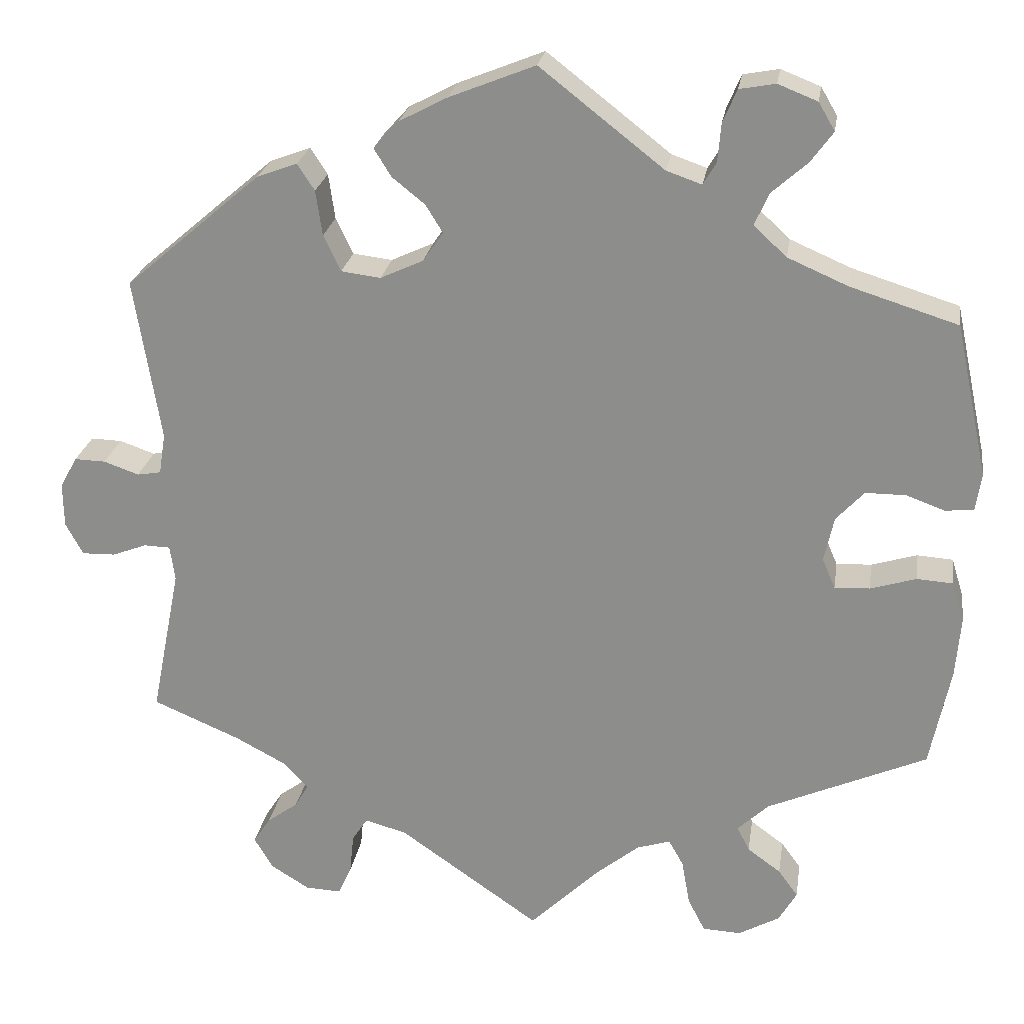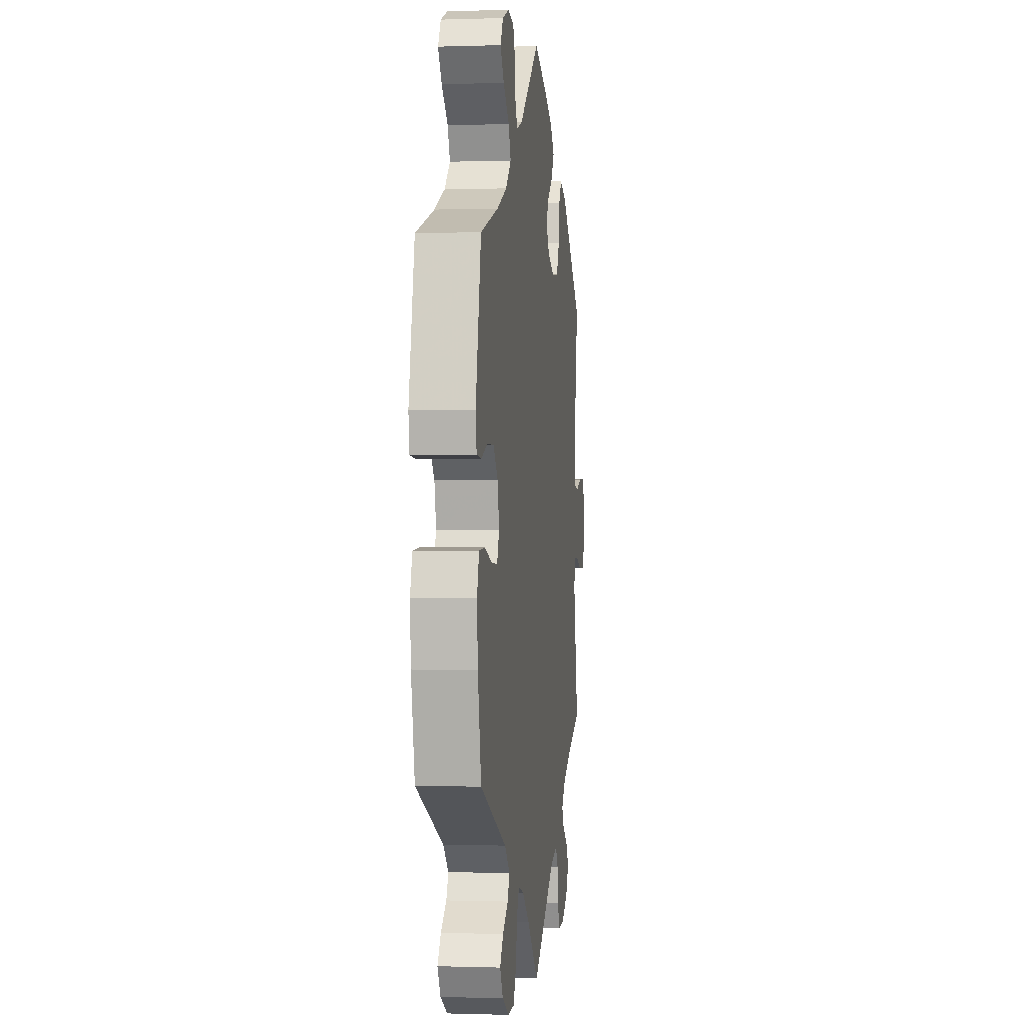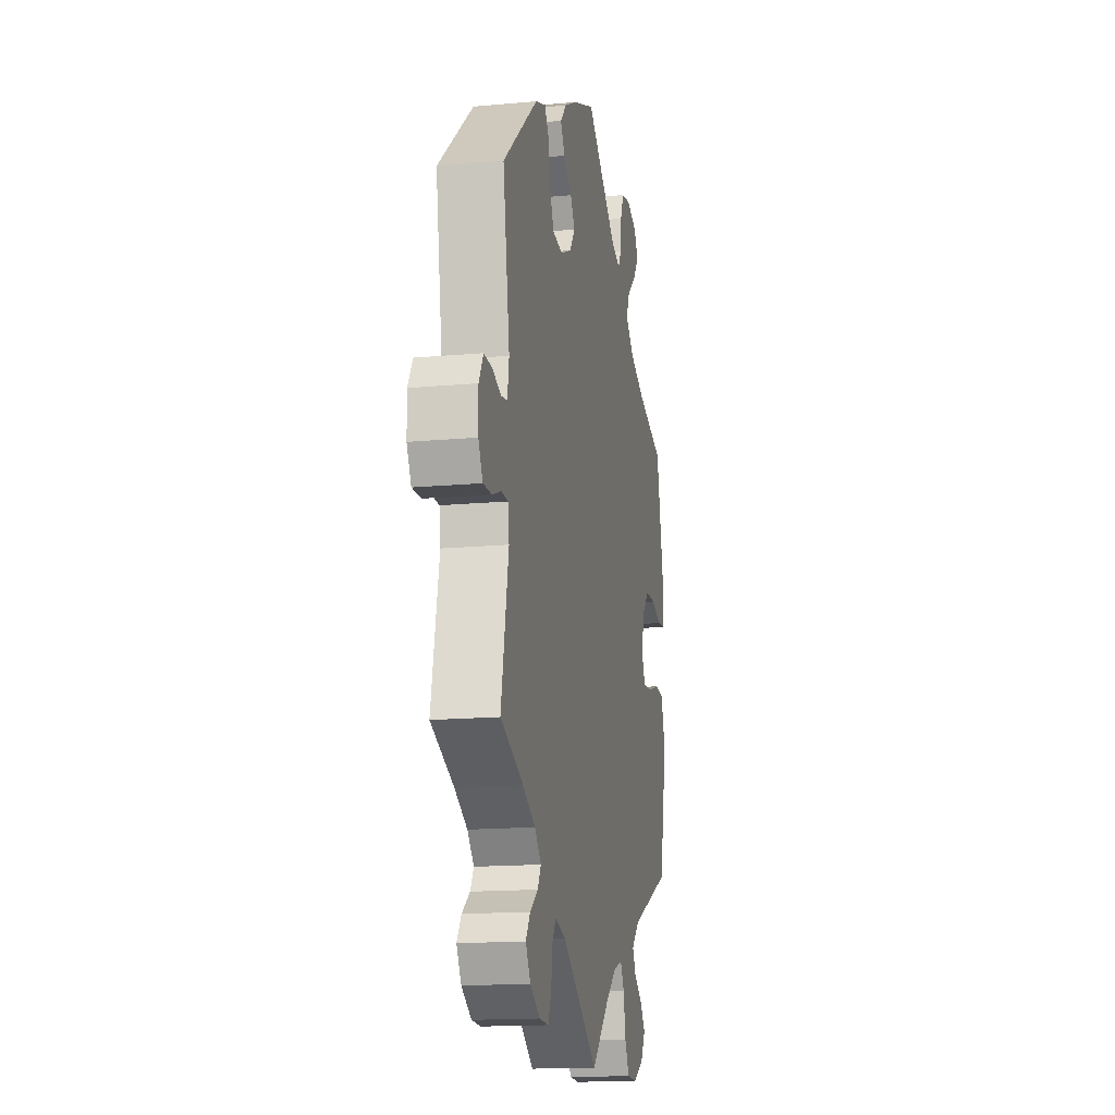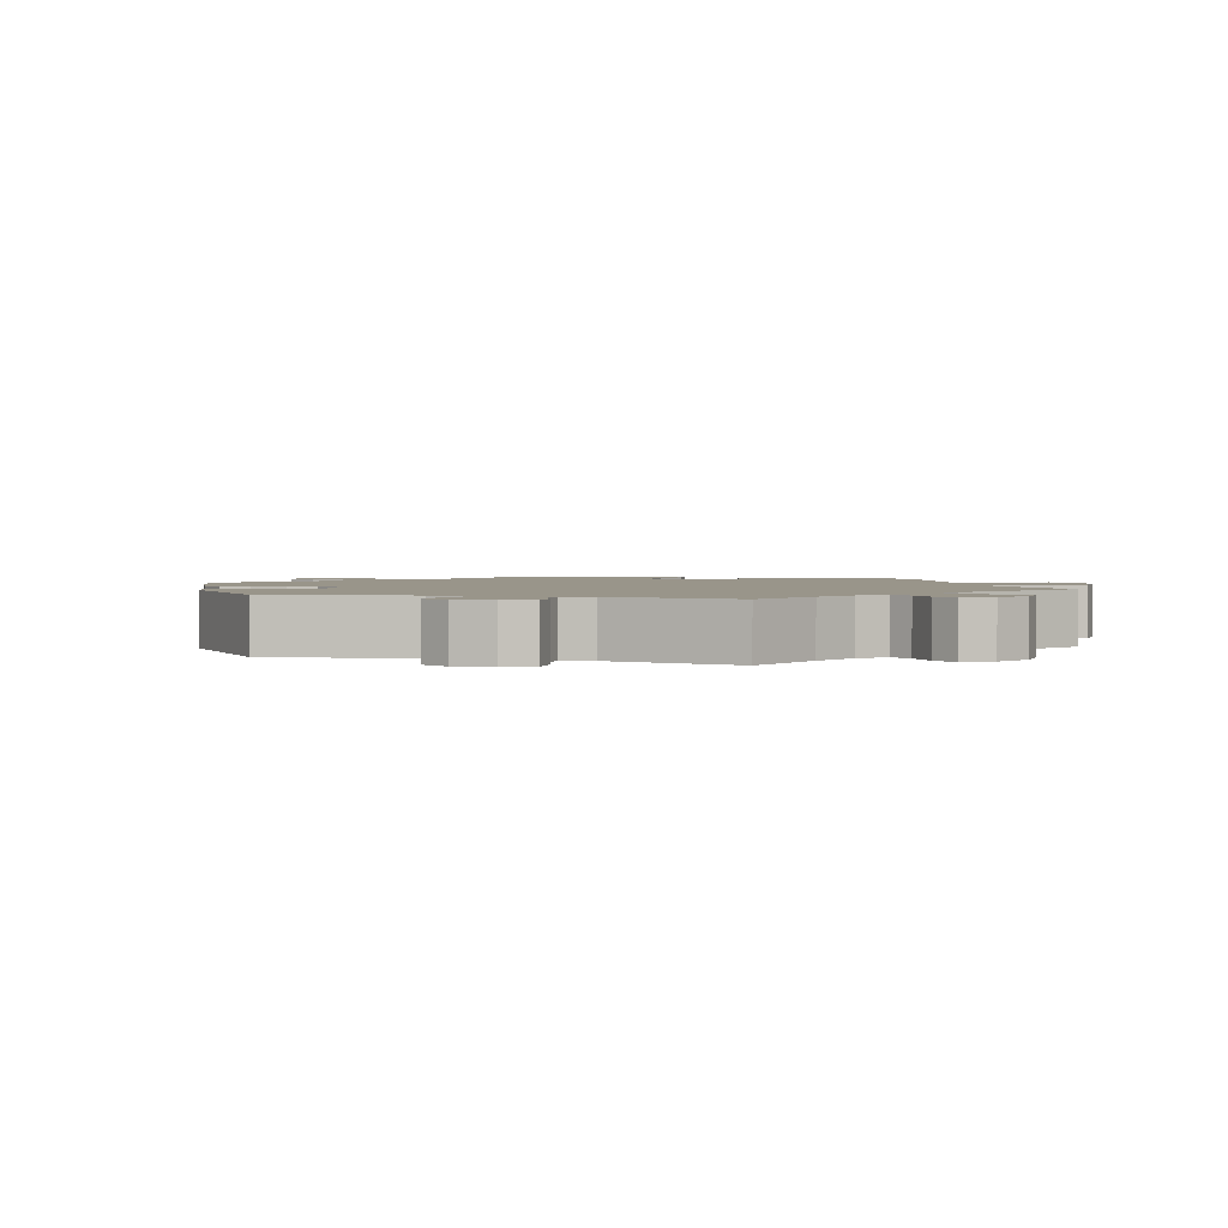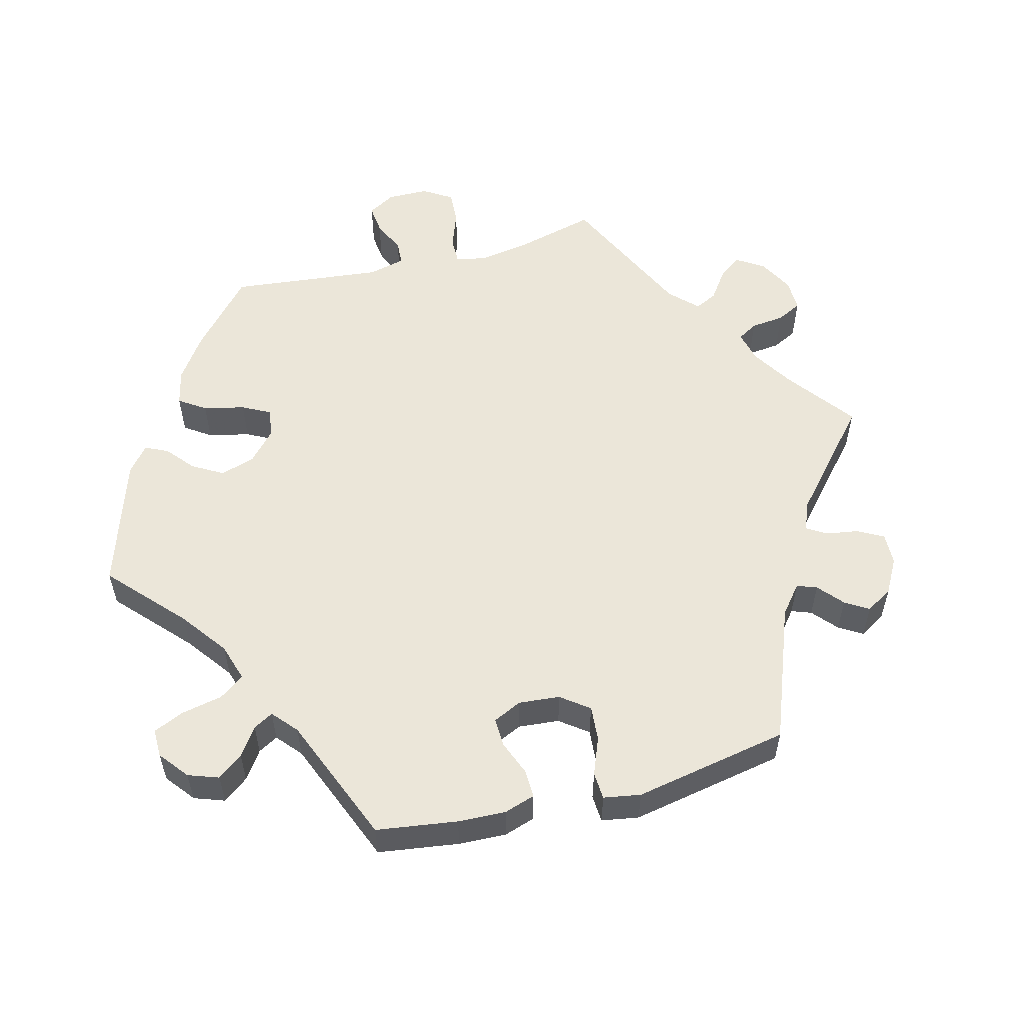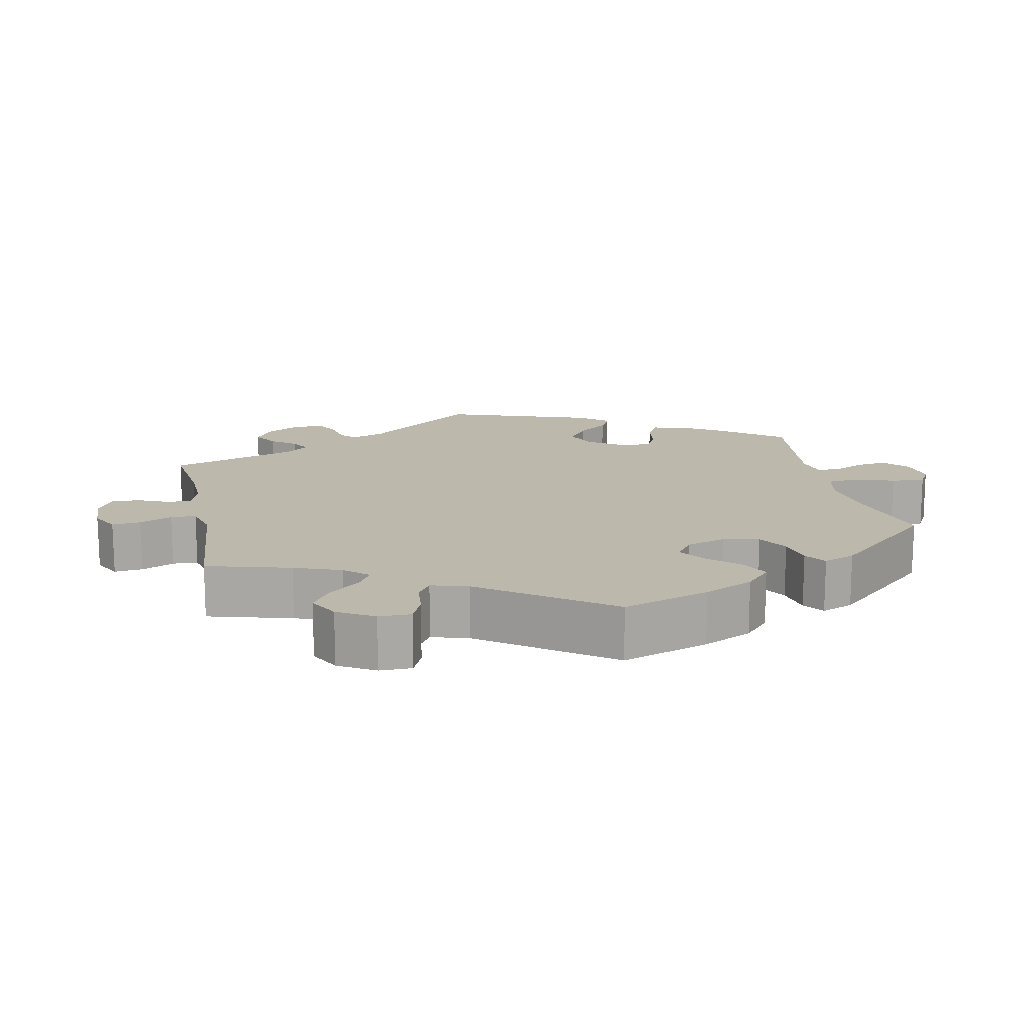
<metadata>
{"format":"obj","ext":"obj","renderer":"f3d","projection":"perspective","resolution":1024,"background":"white","views":[{"elev":23.8,"azim":-171.2,"up":"+Z"},{"elev":-0.3,"azim":-82.8,"up":"+Z"},{"elev":-15.6,"azim":101.0,"up":"+Z"},{"elev":2.1,"azim":106.3,"up":"+Y"},{"elev":55.4,"azim":15.3,"up":"+Y"},{"elev":14.9,"azim":-131.8,"up":"+Y"}]}
</metadata>
<code>
v -0.525 0.07 -0.166
v -0.531 0.07 -0.092
v -0.516 0.07 -0.043
v -0.472 0.07 -0.04
v -0.416 0.07 -0.057
v -0.373 0.07 -0.059
v -0.357 0.07 -0.022
v -0.369 0.07 0.033
v -0.403 0.07 0.07
v -0.452 0.07 0.07
v -0.499 0.07 0.053
v -0.534 0.07 0.056
v -0.541 0.07 0.102
v -0.501 0.07 0.289
v -0.37 0.07 0.33
v -0.296 0.07 0.362
v -0.256 0.07 0.399
v -0.273 0.07 0.438
v -0.317 0.07 0.477
v -0.344 0.07 0.514
v -0.324 0.07 0.548
v -0.276 0.07 0.567
v -0.232 0.07 0.559
v -0.215 0.07 0.519
v -0.211 0.07 0.472
v -0.195 0.07 0.445
v -0.152 0.07 0.46
v -0.001 0.07 0.578
v 0.104 0.07 0.536
v 0.163 0.07 0.505
v 0.193 0.07 0.472
v 0.172 0.07 0.438
v 0.132 0.07 0.406
v 0.111 0.07 0.372
v 0.136 0.07 0.336
v 0.188 0.07 0.312
v 0.236 0.07 0.318
v 0.257 0.07 0.362
v 0.265 0.07 0.417
v 0.286 0.07 0.449
v 0.335 0.07 0.431
v 0.501 0.07 0.289
v 0.469 0.07 0.09
v 0.477 0.07 0.04
v 0.506 0.07 0.035
v 0.549 0.07 0.05
v 0.587 0.07 0.051
v 0.608 0.07 0.013
v 0.607 0.07 -0.041
v 0.586 0.07 -0.08
v 0.545 0.07 -0.079
v 0.503 0.07 -0.063
v 0.471 0.07 -0.064
v 0.465 0.07 -0.107
v 0.501 0.07 -0.289
v 0.393 0.07 -0.335
v 0.333 0.07 -0.367
v 0.302 0.07 -0.4
v 0.318 0.07 -0.428
v 0.356 0.07 -0.456
v 0.377 0.07 -0.488
v 0.354 0.07 -0.527
v 0.307 0.07 -0.556
v 0.263 0.07 -0.558
v 0.247 0.07 -0.522
v 0.242 0.07 -0.473
v 0.223 0.07 -0.444
v 0.172 0.07 -0.458
v 0 0.07 -0.578
v -0.085 0.07 -0.495
v -0.138 0.07 -0.452
v -0.179 0.07 -0.439
v -0.197 0.07 -0.471
v -0.207 0.07 -0.527
v -0.228 0.07 -0.568
v -0.275 0.07 -0.57
v -0.325 0.07 -0.542
v -0.347 0.07 -0.504
v -0.323 0.07 -0.471
v -0.282 0.07 -0.441
v -0.267 0.07 -0.411
v -0.305 0.07 -0.375
v -0.5 0.07 -0.289
v -0.525 0 -0.166
v -0.531 0 -0.092
v -0.516 0 -0.043
v -0.472 0 -0.04
v -0.416 0 -0.057
v -0.373 0 -0.059
v -0.357 0 -0.022
v -0.369 0 0.033
v -0.403 0 0.07
v -0.452 0 0.07
v -0.499 0 0.053
v -0.534 0 0.056
v -0.541 0 0.102
v -0.501 0 0.289
v -0.37 0 0.33
v -0.296 0 0.362
v -0.256 0 0.399
v -0.273 0 0.438
v -0.317 0 0.477
v -0.344 0 0.514
v -0.324 0 0.548
v -0.276 0 0.567
v -0.232 0 0.559
v -0.215 0 0.519
v -0.211 0 0.472
v -0.195 0 0.445
v -0.152 0 0.46
v -0.001 0 0.578
v 0.104 0 0.536
v 0.163 0 0.505
v 0.193 0 0.472
v 0.172 0 0.438
v 0.132 0 0.406
v 0.111 0 0.372
v 0.136 0 0.336
v 0.188 0 0.312
v 0.236 0 0.318
v 0.257 0 0.362
v 0.265 0 0.417
v 0.286 0 0.449
v 0.335 0 0.431
v 0.501 0 0.289
v 0.469 0 0.09
v 0.477 0 0.04
v 0.506 0 0.035
v 0.549 0 0.05
v 0.587 0 0.051
v 0.608 0 0.013
v 0.607 0 -0.041
v 0.586 0 -0.08
v 0.545 0 -0.079
v 0.503 0 -0.063
v 0.471 0 -0.064
v 0.465 0 -0.107
v 0.501 0 -0.289
v 0.393 0 -0.335
v 0.333 0 -0.367
v 0.302 0 -0.4
v 0.318 0 -0.428
v 0.356 0 -0.456
v 0.377 0 -0.488
v 0.354 0 -0.527
v 0.307 0 -0.556
v 0.263 0 -0.558
v 0.247 0 -0.522
v 0.242 0 -0.473
v 0.223 0 -0.444
v 0.172 0 -0.458
v 0 0 -0.578
v -0.085 0 -0.495
v -0.138 0 -0.452
v -0.179 0 -0.439
v -0.197 0 -0.471
v -0.207 0 -0.527
v -0.228 0 -0.568
v -0.275 0 -0.57
v -0.325 0 -0.542
v -0.347 0 -0.504
v -0.323 0 -0.471
v -0.282 0 -0.441
v -0.267 0 -0.411
v -0.305 0 -0.375
v -0.5 0 -0.289
f 82 83 1 2
f 81 82 2 3
f 77 78 79 80
f 77 80 81
f 76 77 81
f 73 74 75 76
f 72 73 76 81
f 71 72 81 3
f 68 69 70
f 67 68 70 71
f 63 64 65 66
f 63 66 67
f 62 63 67
f 59 60 61 62
f 58 59 62 67
f 57 58 67 71
f 54 55 56
f 53 54 56 57
f 49 50 51 52
f 49 52 53
f 48 49 53
f 45 46 47 48
f 44 45 48 53
f 43 44 53 57
f 38 39 40 41
f 37 38 41 42
f 36 37 42 43
f 30 31 32 33
f 30 33 34
f 27 28 29 30
f 26 27 30 34
f 22 23 24 25
f 22 25 26
f 21 22 26
f 18 19 20 21
f 18 21 26
f 17 18 26 34
f 12 13 14 15
f 10 11 12 15
f 9 10 15 16
f 8 9 16 17
f 71 3 4 5
f 71 5 6
f 57 71 6 7
f 35 36 43 57
f 17 34 35 57
f 7 8 17 57
f 85 84 166 165
f 86 85 165 164
f 163 162 161 160
f 164 163 160
f 164 160 159
f 159 158 157 156
f 164 159 156 155
f 86 164 155 154
f 153 152 151
f 154 153 151 150
f 149 148 147 146
f 150 149 146
f 150 146 145
f 145 144 143 142
f 150 145 142 141
f 154 150 141 140
f 139 138 137
f 140 139 137 136
f 135 134 133 132
f 136 135 132
f 136 132 131
f 131 130 129 128
f 136 131 128 127
f 140 136 127 126
f 124 123 122 121
f 125 124 121 120
f 126 125 120 119
f 116 115 114 113
f 117 116 113
f 113 112 111 110
f 117 113 110 109
f 108 107 106 105
f 109 108 105
f 109 105 104
f 104 103 102 101
f 109 104 101
f 117 109 101 100
f 98 97 96 95
f 98 95 94 93
f 99 98 93 92
f 100 99 92 91
f 88 87 86 154
f 89 88 154
f 90 89 154 140
f 140 126 119 118
f 140 118 117 100
f 140 100 91 90
f 1 84 85 2
f 2 85 86 3
f 3 86 87 4
f 4 87 88 5
f 5 88 89 6
f 6 89 90 7
f 7 90 91 8
f 8 91 92 9
f 9 92 93 10
f 10 93 94 11
f 11 94 95 12
f 12 95 96 13
f 13 96 97 14
f 14 97 98 15
f 15 98 99 16
f 16 99 100 17
f 17 100 101 18
f 18 101 102 19
f 19 102 103 20
f 20 103 104 21
f 21 104 105 22
f 22 105 106 23
f 23 106 107 24
f 24 107 108 25
f 25 108 109 26
f 26 109 110 27
f 27 110 111 28
f 28 111 112 29
f 29 112 113 30
f 30 113 114 31
f 31 114 115 32
f 32 115 116 33
f 33 116 117 34
f 34 117 118 35
f 35 118 119 36
f 36 119 120 37
f 37 120 121 38
f 38 121 122 39
f 39 122 123 40
f 40 123 124 41
f 41 124 125 42
f 42 125 126 43
f 43 126 127 44
f 44 127 128 45
f 45 128 129 46
f 46 129 130 47
f 47 130 131 48
f 48 131 132 49
f 49 132 133 50
f 50 133 134 51
f 51 134 135 52
f 52 135 136 53
f 53 136 137 54
f 54 137 138 55
f 55 138 139 56
f 56 139 140 57
f 57 140 141 58
f 58 141 142 59
f 59 142 143 60
f 60 143 144 61
f 61 144 145 62
f 62 145 146 63
f 63 146 147 64
f 64 147 148 65
f 65 148 149 66
f 66 149 150 67
f 67 150 151 68
f 68 151 152 69
f 69 152 153 70
f 70 153 154 71
f 71 154 155 72
f 72 155 156 73
f 73 156 157 74
f 74 157 158 75
f 75 158 159 76
f 76 159 160 77
f 77 160 161 78
f 78 161 162 79
f 79 162 163 80
f 80 163 164 81
f 81 164 165 82
f 82 165 166 83
f 83 166 84 1

</code>
